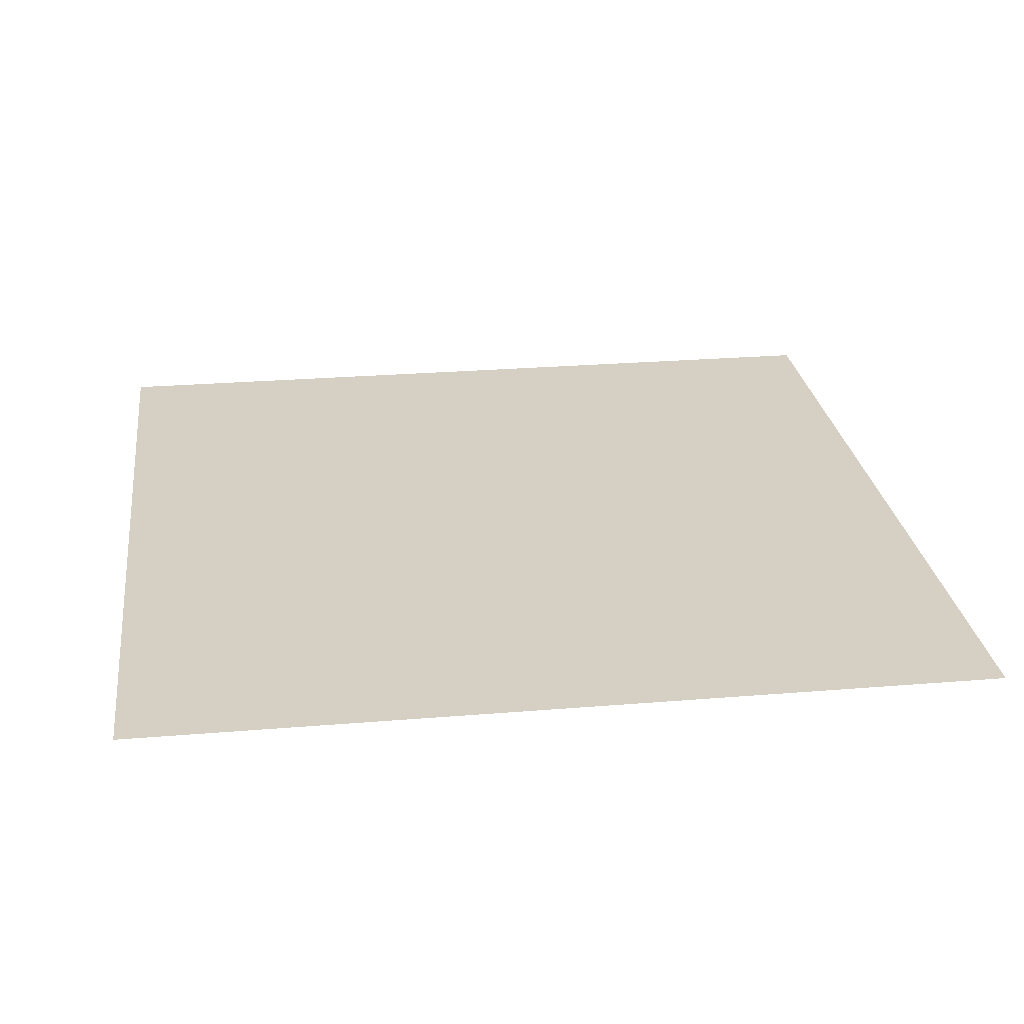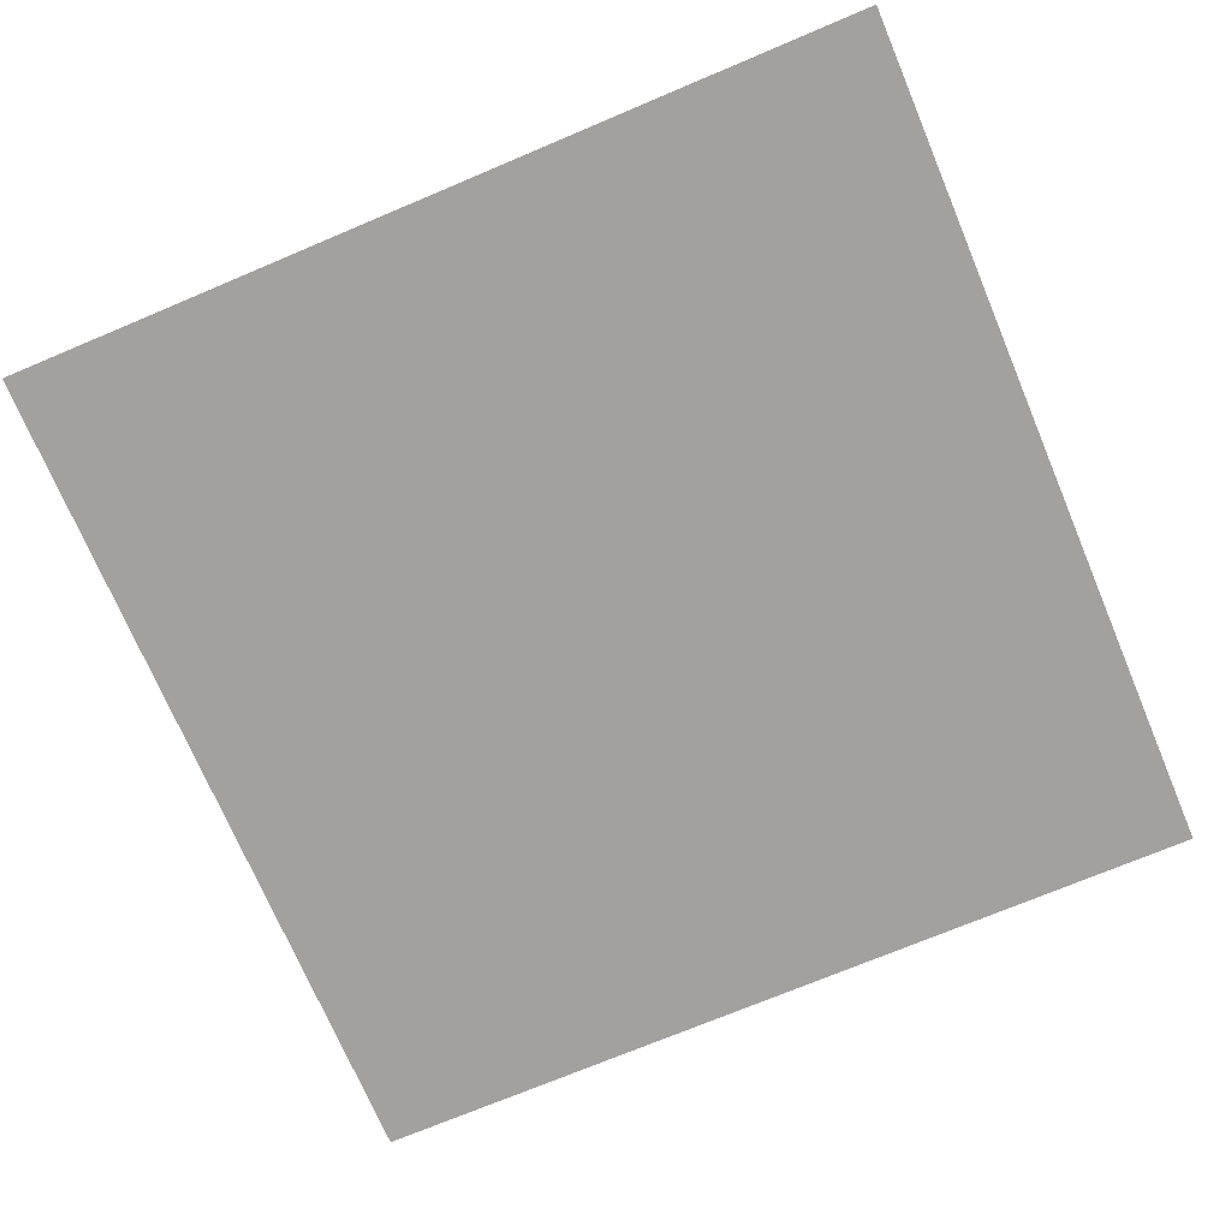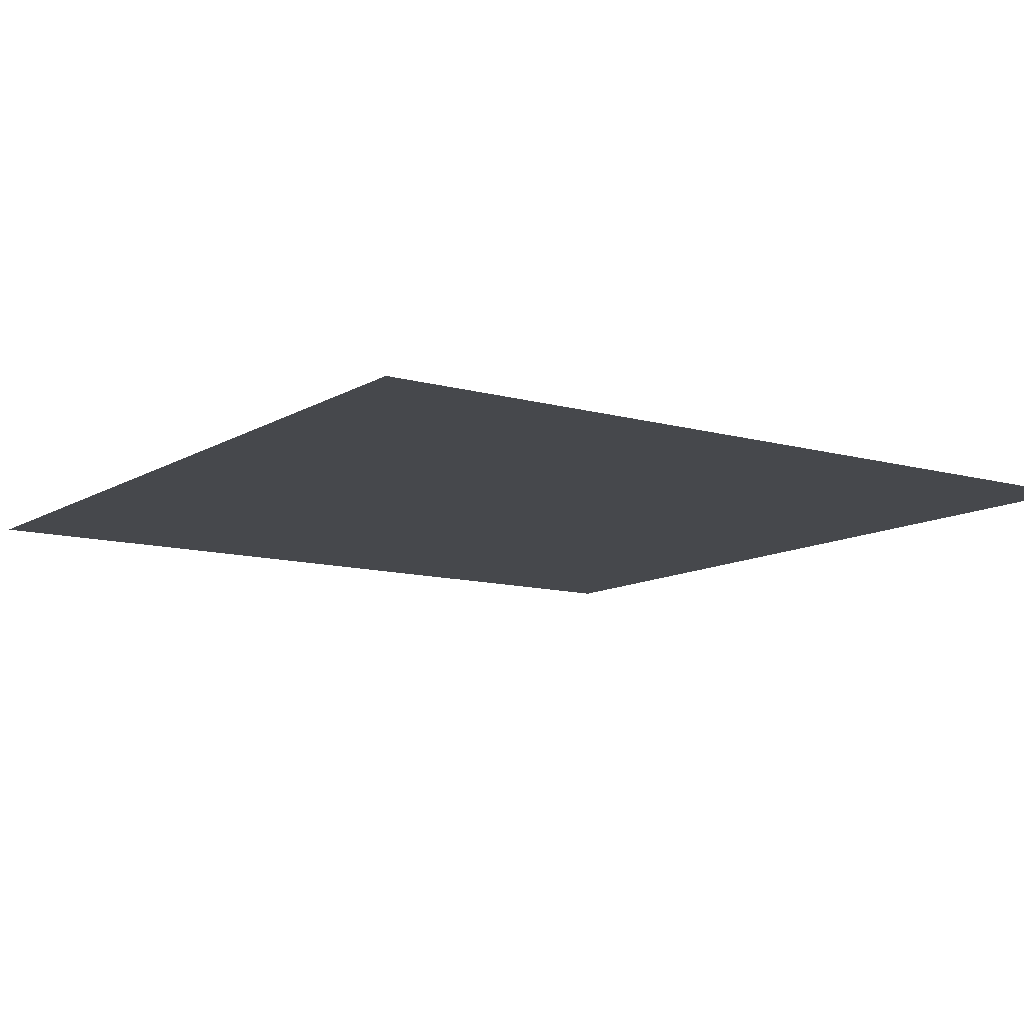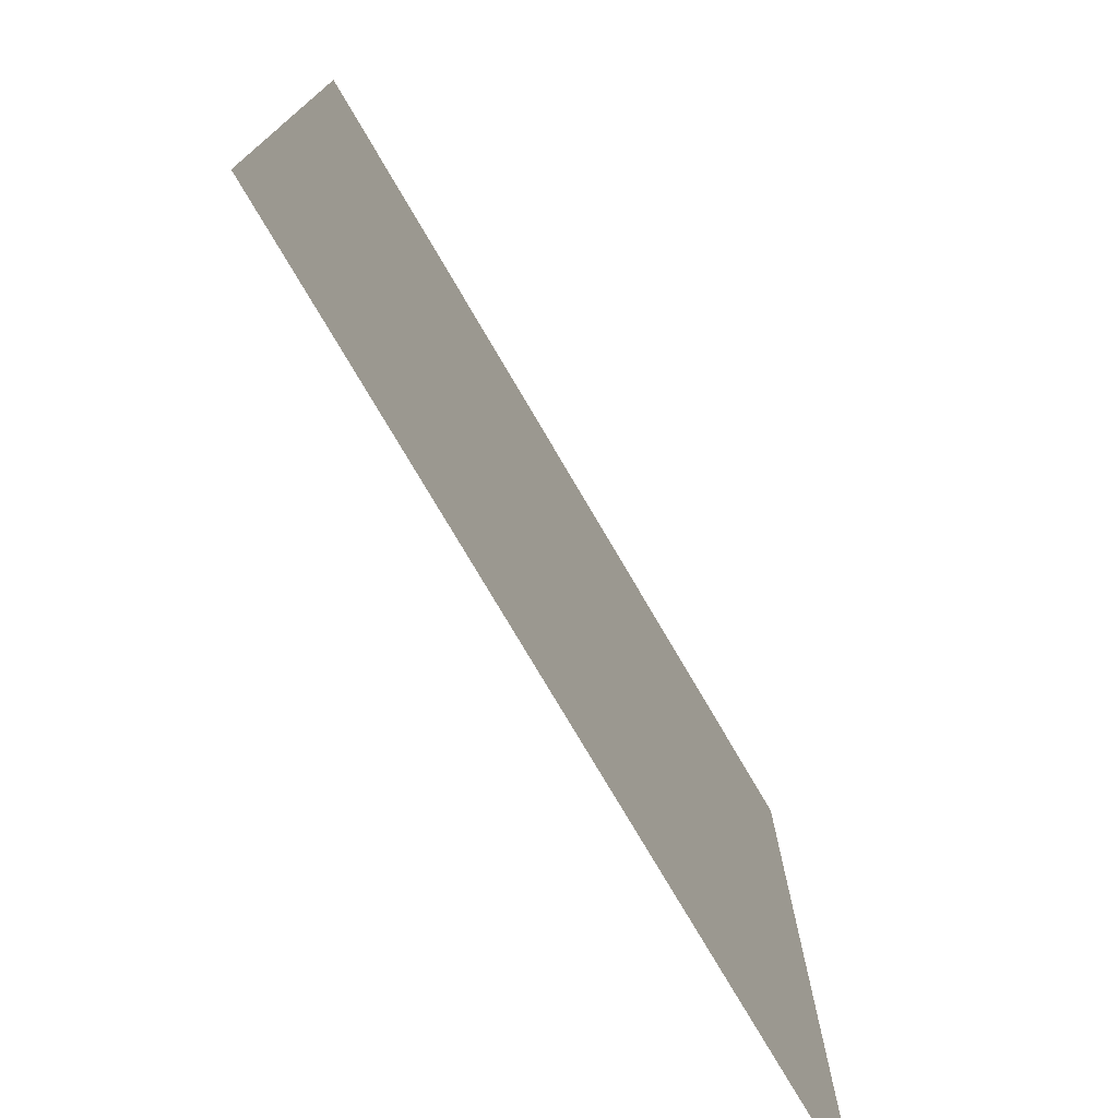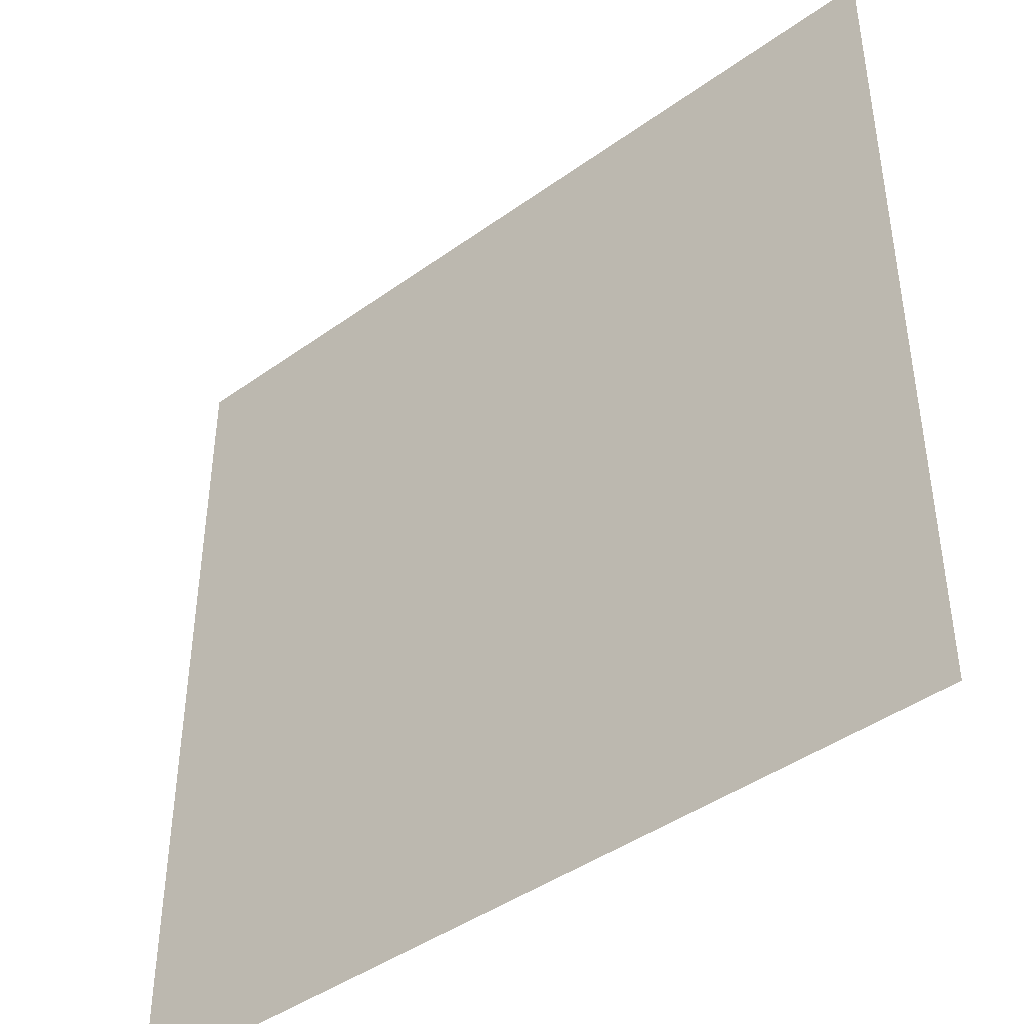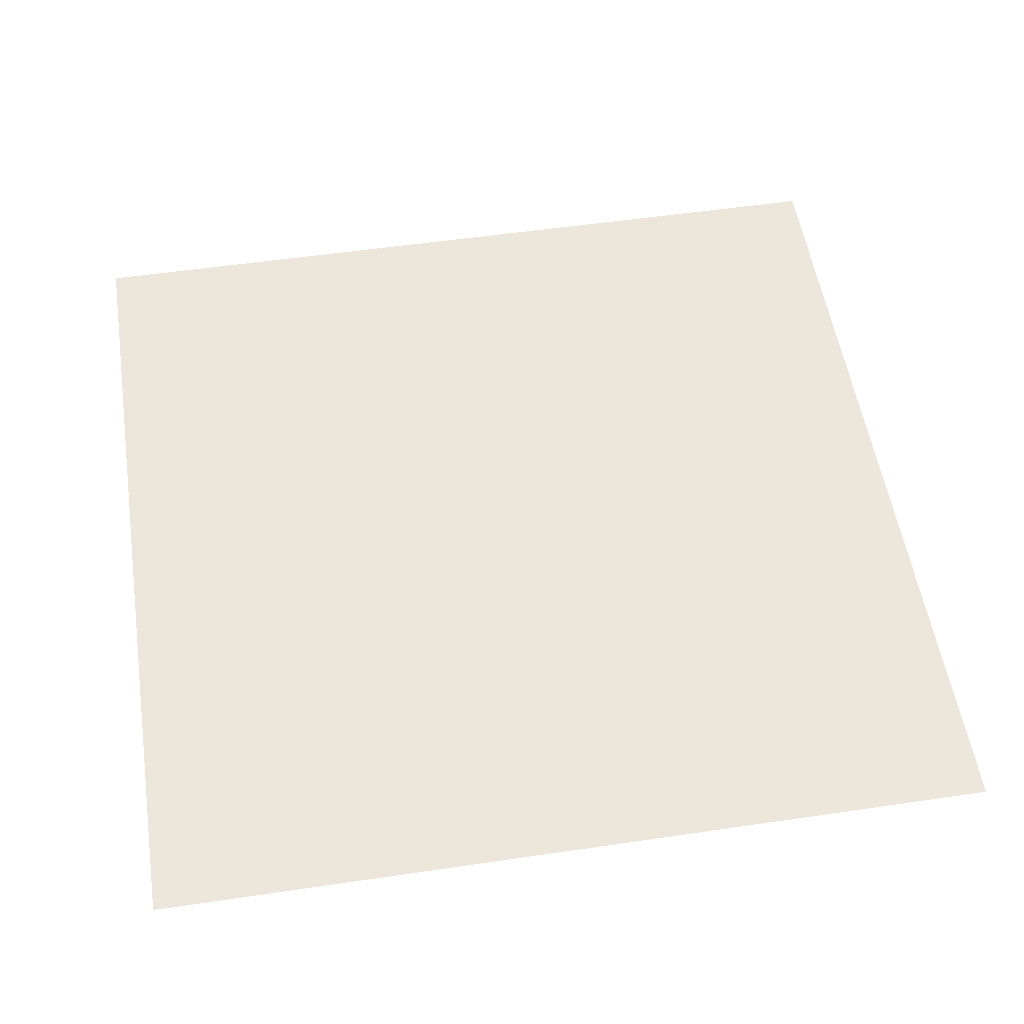
<metadata>
{"format":"obj","ext":"obj","renderer":"f3d","projection":"perspective","resolution":1024,"background":"white","views":[{"elev":26.0,"azim":-7.5,"up":"+Y"},{"elev":-72.0,"azim":22.9,"up":"+Y"},{"elev":-11.2,"azim":-34.8,"up":"+Y"},{"elev":-76.3,"azim":120.4,"up":"+Z"},{"elev":-43.2,"azim":40.4,"up":"+Z"},{"elev":54.0,"azim":171.1,"up":"+Y"}]}
</metadata>
<code>
v -0.5 0.5 0.5
v 0.5 0.5 0.5
v -0.5 0.5 -0.5
v 0.5 0.5 -0.5
f 1 2 3
f 3 2 4

</code>
